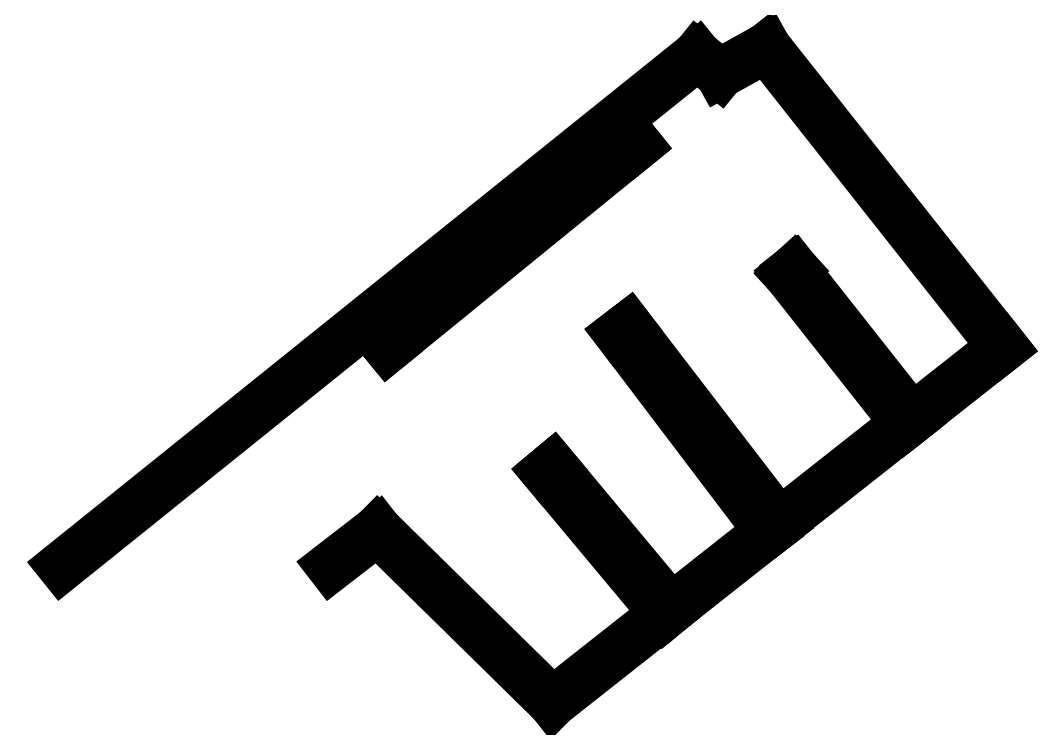
<metadata>
{"format":"dxf","ext":"dxf","renderer":"ezdxf+matplotlib","layout":"modelspace","background":"white","min_lineweight":24,"dpi":150}
</metadata>
<code>
0
SECTION
2
ENTITIES
0
LINE
8
0
10
-114
20
-76.5
30
0
11
-52.11
21
-137.3
31
0
0
LINE
8
0
10
107.1
20
-11.71
30
0
11
23.5
21
94.14
31
0
0
LINE
8
0
10
23.5
20
94.14
30
0
11
7
21
85
31
0
0
LINE
8
0
10
7
20
85
30
0
11
-0.9415
21
91.4
31
0
0
LINE
8
0
10
-110.2
20
-11.71
30
0
11
-22.29
21
59.78
31
0
0
LINE
8
0
10
-22.29
20
59.78
30
0
11
-24.88
21
62.97
31
0
0
LINE
8
0
10
-24.88
20
62.97
30
0
11
-112.8
21
-8.544
31
0
0
LINE
8
0
10
33.29
20
15.7
30
0
11
74.92
21
-37.09
31
0
0
LINE
8
0
10
72.86
20
-38.72
30
0
11
31.35
21
13.92
31
0
0
LINE
8
0
10
31.35
20
13.92
30
0
11
33.29
21
15.7
31
0
0
LINE
8
0
10
-25.36
20
-4.569
30
0
11
28.01
21
-74.09
31
0
0
LINE
8
0
10
24.5
20
-76.85
30
0
11
-28.46
21
-6.958
31
0
0
LINE
8
0
10
-28.46
20
-6.958
30
0
11
-25.36
21
-4.569
31
0
0
LINE
8
0
10
-10.19
20
-104.2
30
0
11
-52.05
21
-54.04
31
0
0
LINE
8
0
10
-52.05
20
-54.04
30
0
11
-54.26
21
-55.89
31
0
0
LINE
8
0
10
-54.26
20
-55.89
30
0
11
-12.4
21
-106.1
31
0
0
LINE
8
0
10
-114
20
-76.5
30
0
11
-130.3
21
-89.1
31
0
0
LINE
8
0
10
-0.9415
20
91.4
30
0
11
-225.5
21
-89.05
31
0
0
LINE
8
0
10
74.92
20
-37.09
30
0
11
107.1
21
-11.71
31
0
0
LINE
8
0
10
28.01
20
-74.09
30
0
11
72.86
21
-38.72
31
0
0
LINE
8
0
10
-52.11
20
-137.3
30
0
11
-12.45
21
-106
31
0
0
LINE
8
0
10
-10.19
20
-104.2
30
0
11
24.5
21
-76.85
31
0
0
LINE
8
0
10
-110.2
20
-11.71
30
0
11
-112.6
21
-8.741
31
0
0
ENDSEC
0
EOF

</code>
